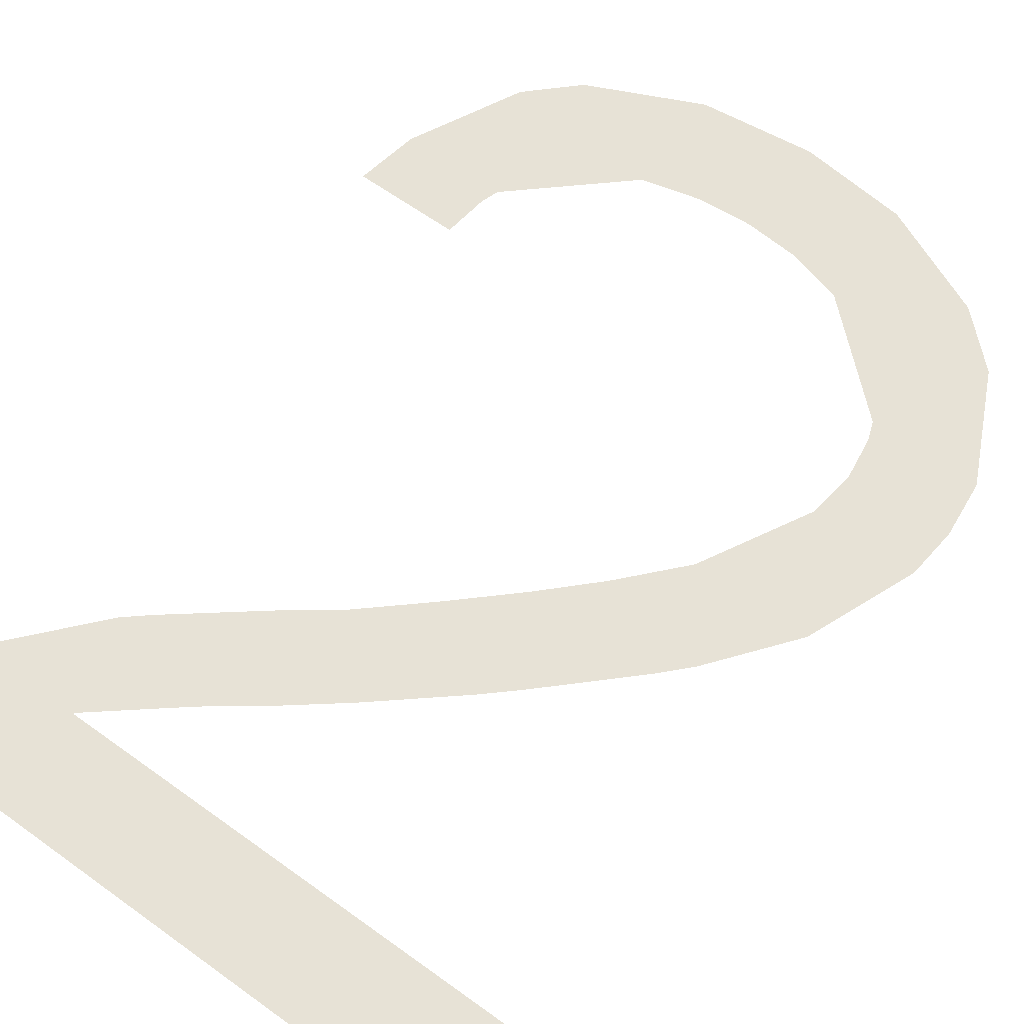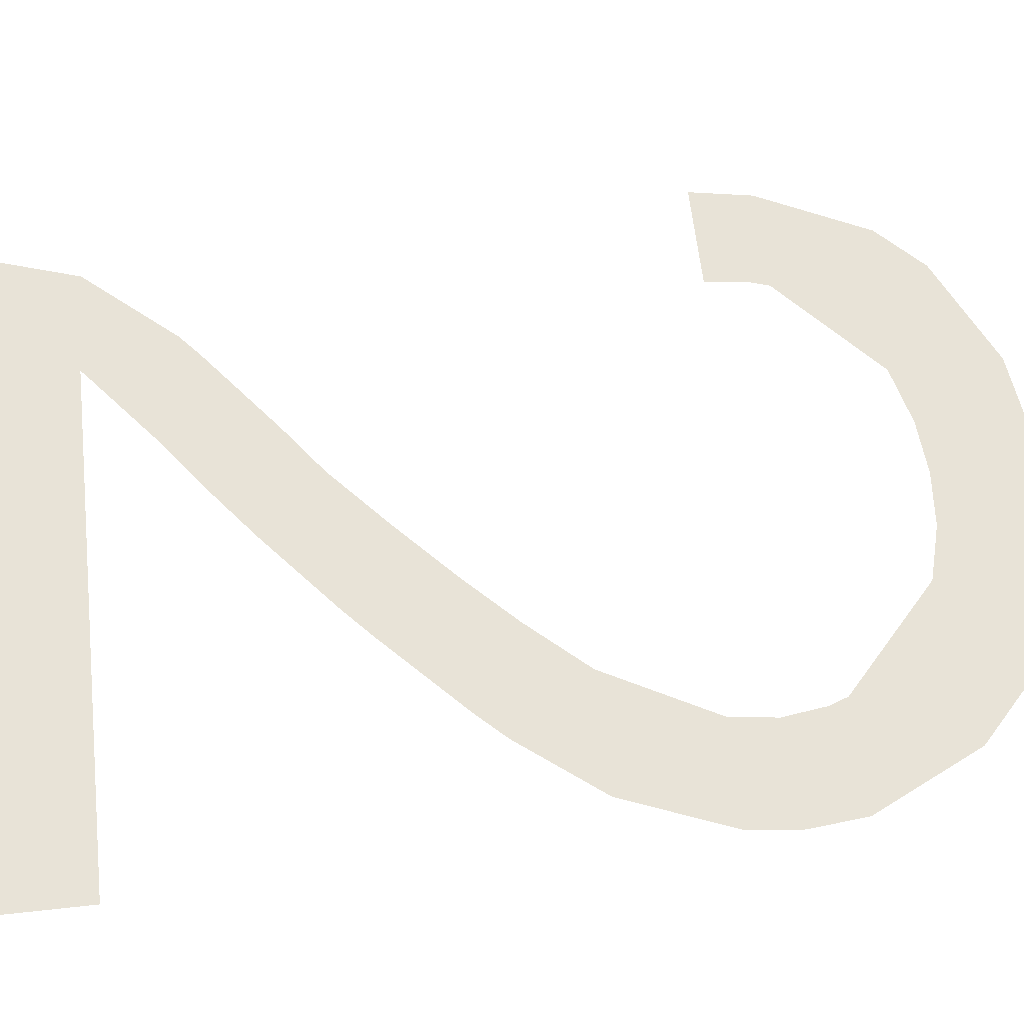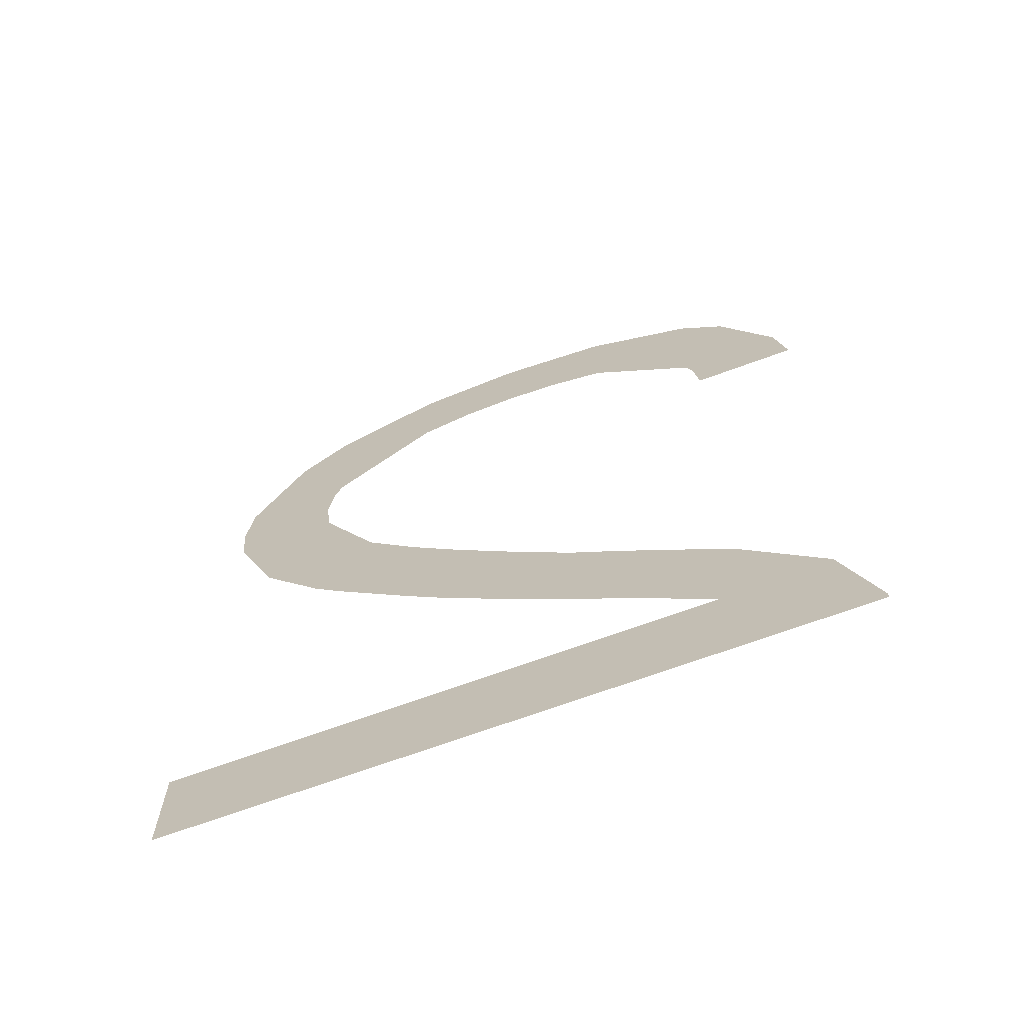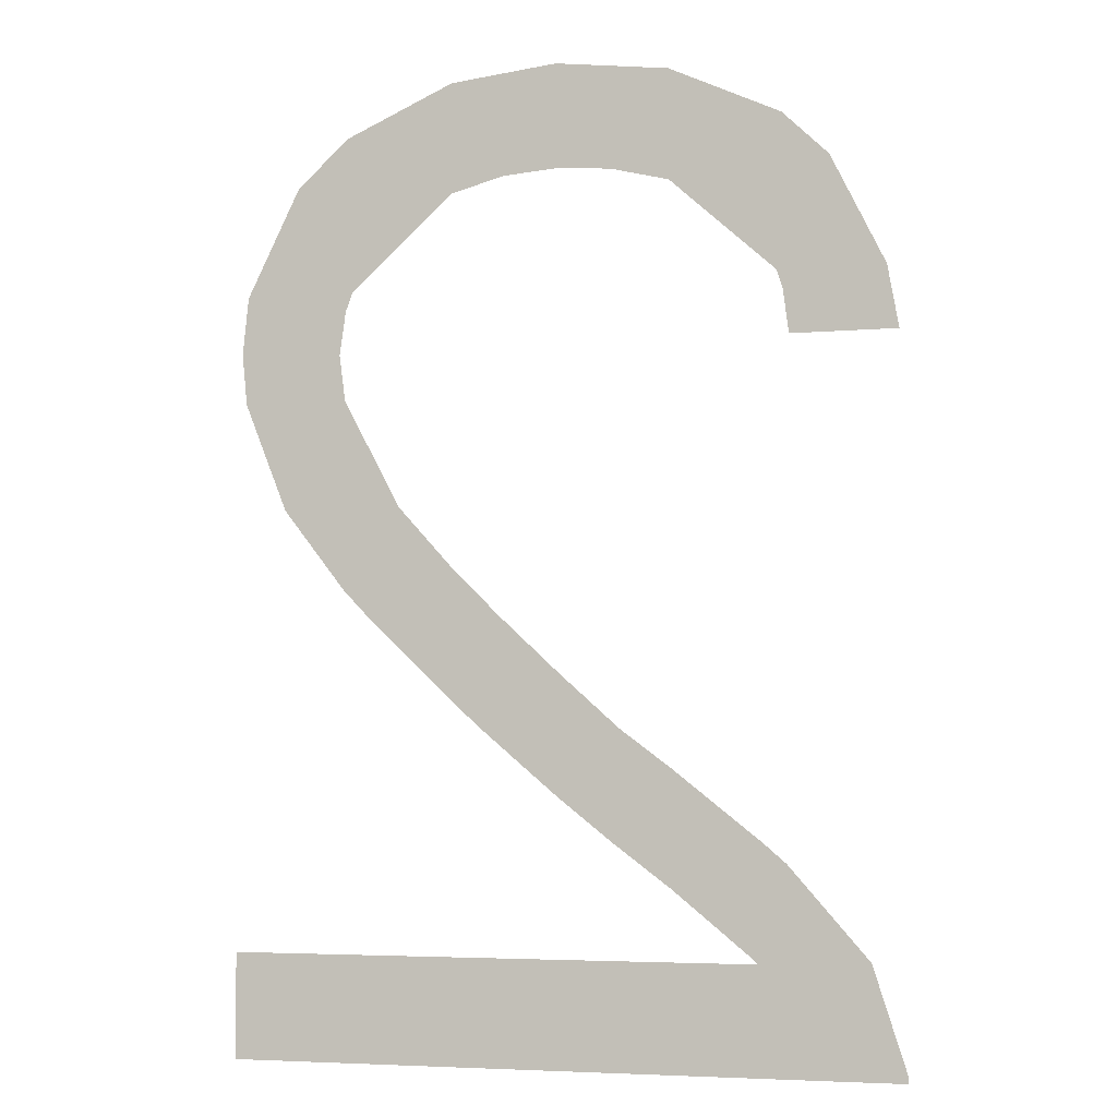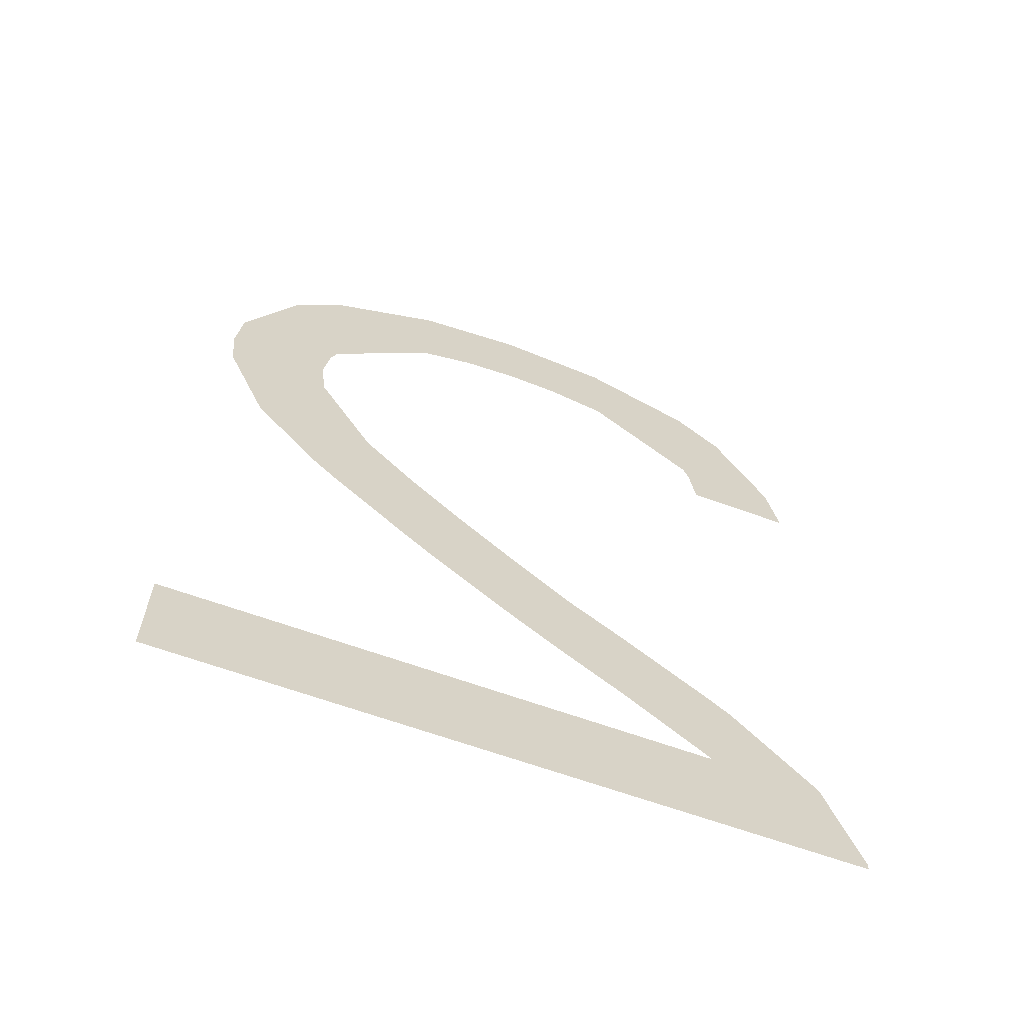
<metadata>
{"format":"obj","ext":"obj","renderer":"f3d","projection":"perspective","resolution":1024,"background":"white","views":[{"elev":63.4,"azim":36.1,"up":"+Z"},{"elev":61.8,"azim":83.6,"up":"+Z"},{"elev":-68.8,"azim":-159.8,"up":"+Y"},{"elev":-4.7,"azim":-164.4,"up":"+Y"},{"elev":-64.6,"azim":160.0,"up":"+Y"}]}
</metadata>
<code>
v 0.4969 0.3 0
v 0.1 2 0
v 2 2.015 0
v 1.067 2.8 0
v 0.4 2 0
v 0.875 0.9281 0
v 1.06 2.5 0
v 1.701 1.999 0
v 0.1 -0 0
v 0.0996 0.01975 0
v 2 0 0
v 2 0.3 0
v 1.608 1.244 0
v 1.223 1.244 0
v 1.05 0.7399 0
v 1.05 1.083 0
v 1.05 -0 0
v 1.05 0.3 0
v 0.9016 0.6222 0
v 0.4809 0.6225 0
v 0.4163 0.5667 0
v 0.4163 -0 0
v 0.1929 0.3111 0
v 0.4163 0.3111 0
v 0.5074 0.3111 0
v 0.7331 -0 0
v 0.7331 0.3 0
v 0.7331 0.496 0
v 0.7331 0.6222 0
v 1.05 0.9333 0
v 0.8809 0.9333 0
v 0.7331 0.8224 0
v 1.367 0 0
v 1.367 0.3 0
v 1.683 0 0
v 1.683 0.3 0
v 1.367 1.014 0
v 1.367 1.244 0
v 1.278 0.9333 0
v 1.05 2.8 0
v 1.05 2.5 0
v 0.1316 2.178 0
v 0.4327 2.178 0
v 0.4162 2.128 0
v 0.4163 2.178 0
v 0.4159 2.615 0
v 0.2847 2.489 0
v 0.4163 2.489 0
v 0.9001 2.489 0
v 0.7332 2.447 0
v 0.7331 2.489 0
v 0.733 2.762 0
v 1.986 1.867 0
v 1.684 1.867 0
v 1.367 1.387 0
v 1.863 1.556 0
v 1.518 1.556 0
v 1.683 1.324 0
v 1.683 1.556 0
v 1.683 1.865 0
v 1.984 2.178 0
v 1.663 2.178 0
v 1.683 2.178 0
v 1.683 2.124 0
v 1.366 2.768 0
v 1.367 2.447 0
v 1.212 2.489 0
v 1.367 2.489 0
v 1.832 2.489 0
v 1.683 2.489 0
v 1.683 2.627 0
f 69 71 70
f 37 13 38
f 30 16 31
f 28 19 29
f 21 23 24
f 10 9 22
f 26 17 18
f 22 26 27
f 28 29 20
f 19 15 6
f 32 20 29
f 35 11 12
f 17 33 34
f 33 35 36
f 39 37 14
f 15 39 30
f 40 52 51
f 44 43 45
f 42 2 5
f 46 47 48
f 47 42 45
f 50 49 51
f 48 45 43
f 46 48 51
f 53 54 60
f 55 14 38
f 58 56 59
f 58 59 57
f 60 57 59
f 61 63 64
f 63 62 64
f 4 7 67
f 67 66 68
f 69 70 63
f 70 68 66
f 71 65 68
f 22 24 23
f 22 23 10
f 18 27 26
f 1 25 24
f 1 24 22
f 22 27 1
f 21 24 25
f 20 21 25
f 25 28 20
f 15 30 31
f 32 29 19
f 19 6 32
f 31 6 15
f 12 36 35
f 34 18 17
f 36 34 33
f 37 38 14
f 16 30 39
f 14 16 39
f 49 41 40
f 40 51 49
f 44 45 42
f 42 5 44
f 45 48 47
f 50 51 48
f 43 50 48
f 51 52 46
f 60 59 56
f 60 56 53
f 55 38 13
f 57 55 13
f 13 58 57
f 8 54 53
f 8 3 61
f 64 8 61
f 53 3 8
f 40 41 7
f 68 65 4
f 67 68 4
f 7 4 40
f 63 61 69
f 62 63 70
f 70 66 62
f 68 70 71

</code>
